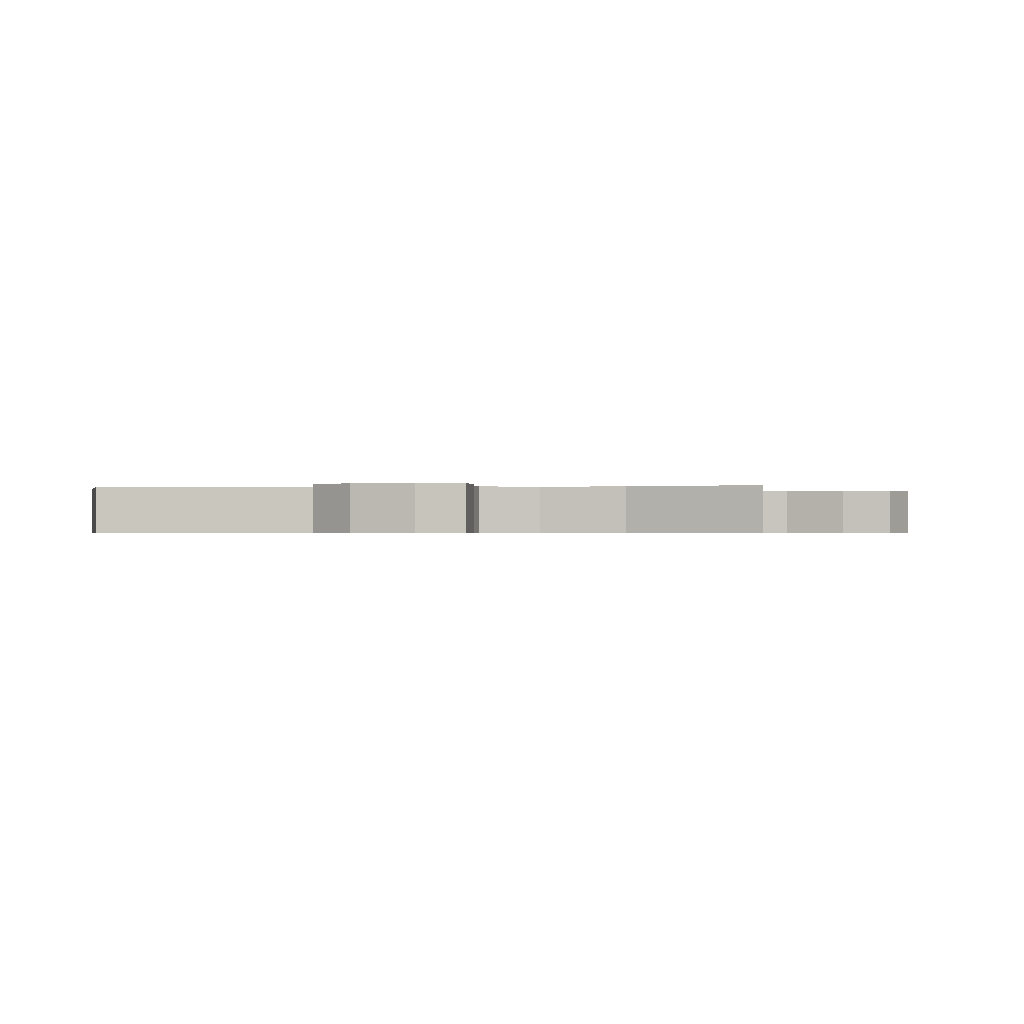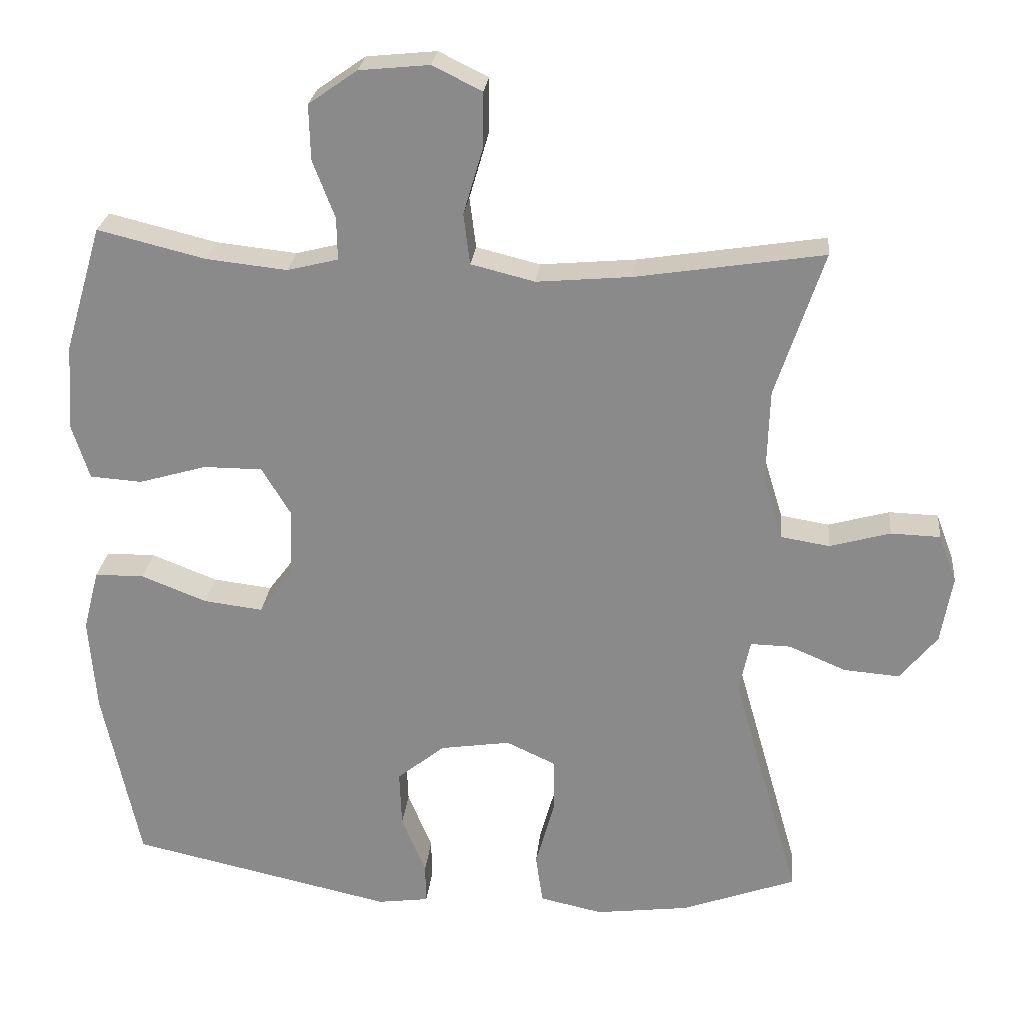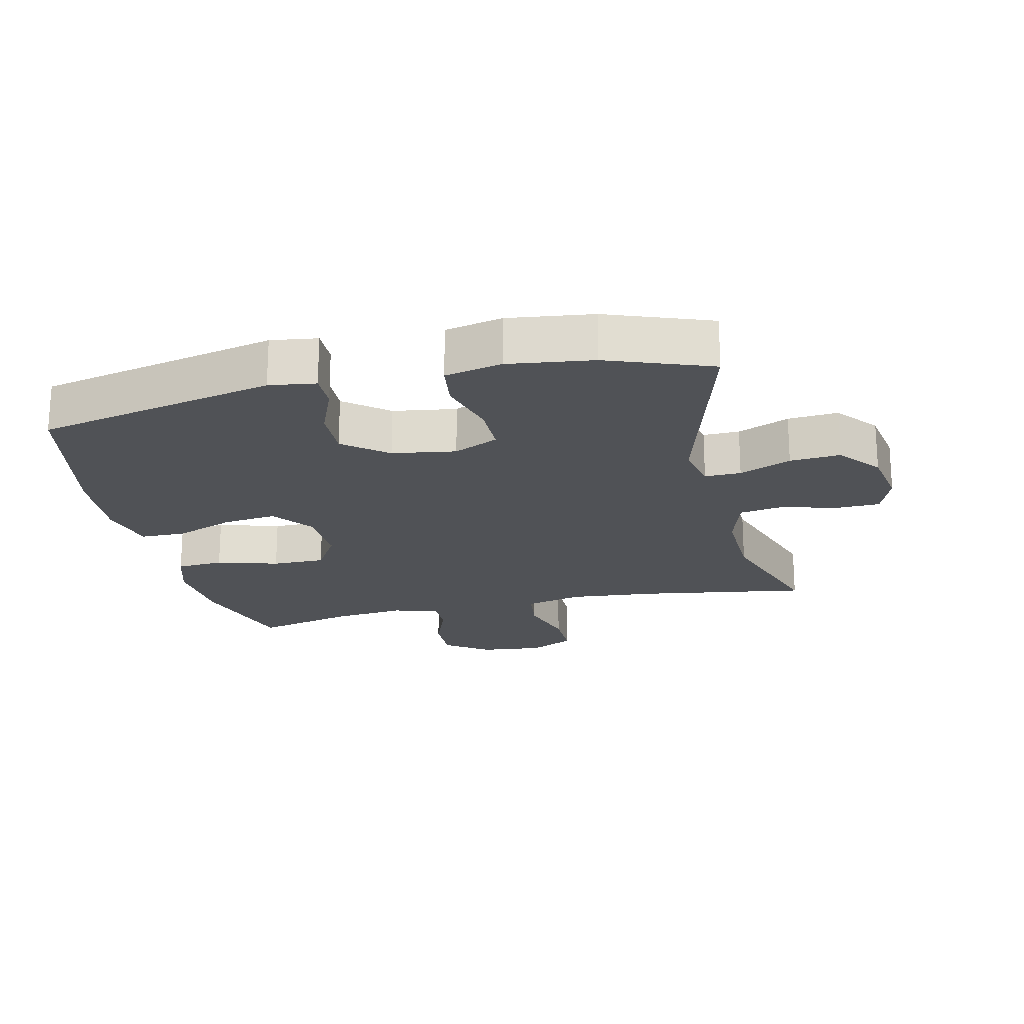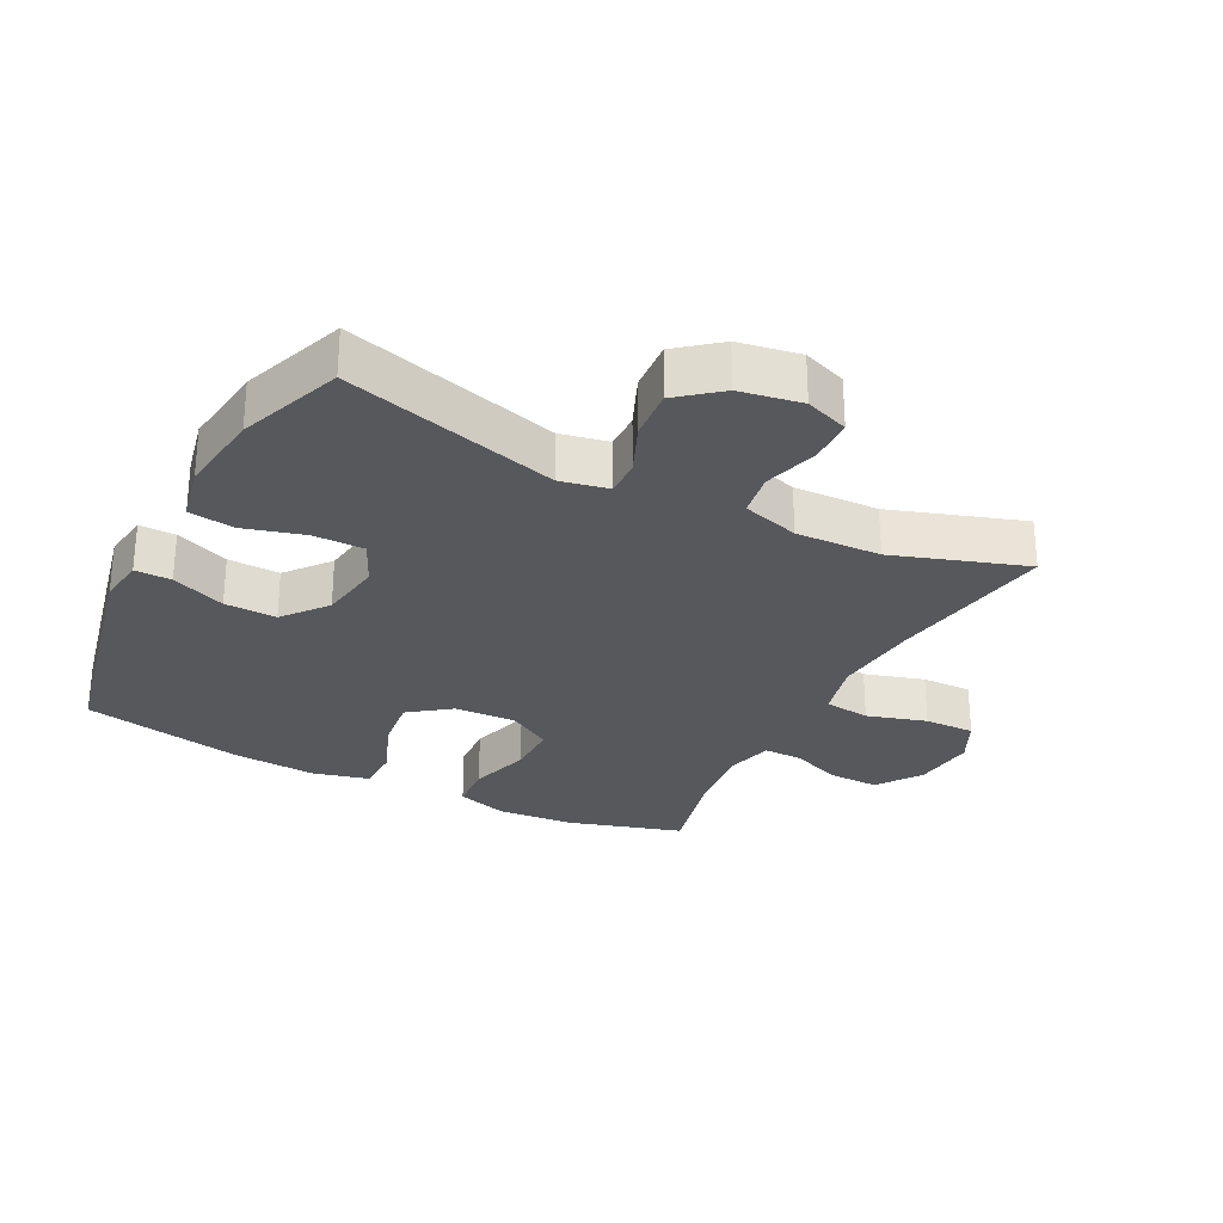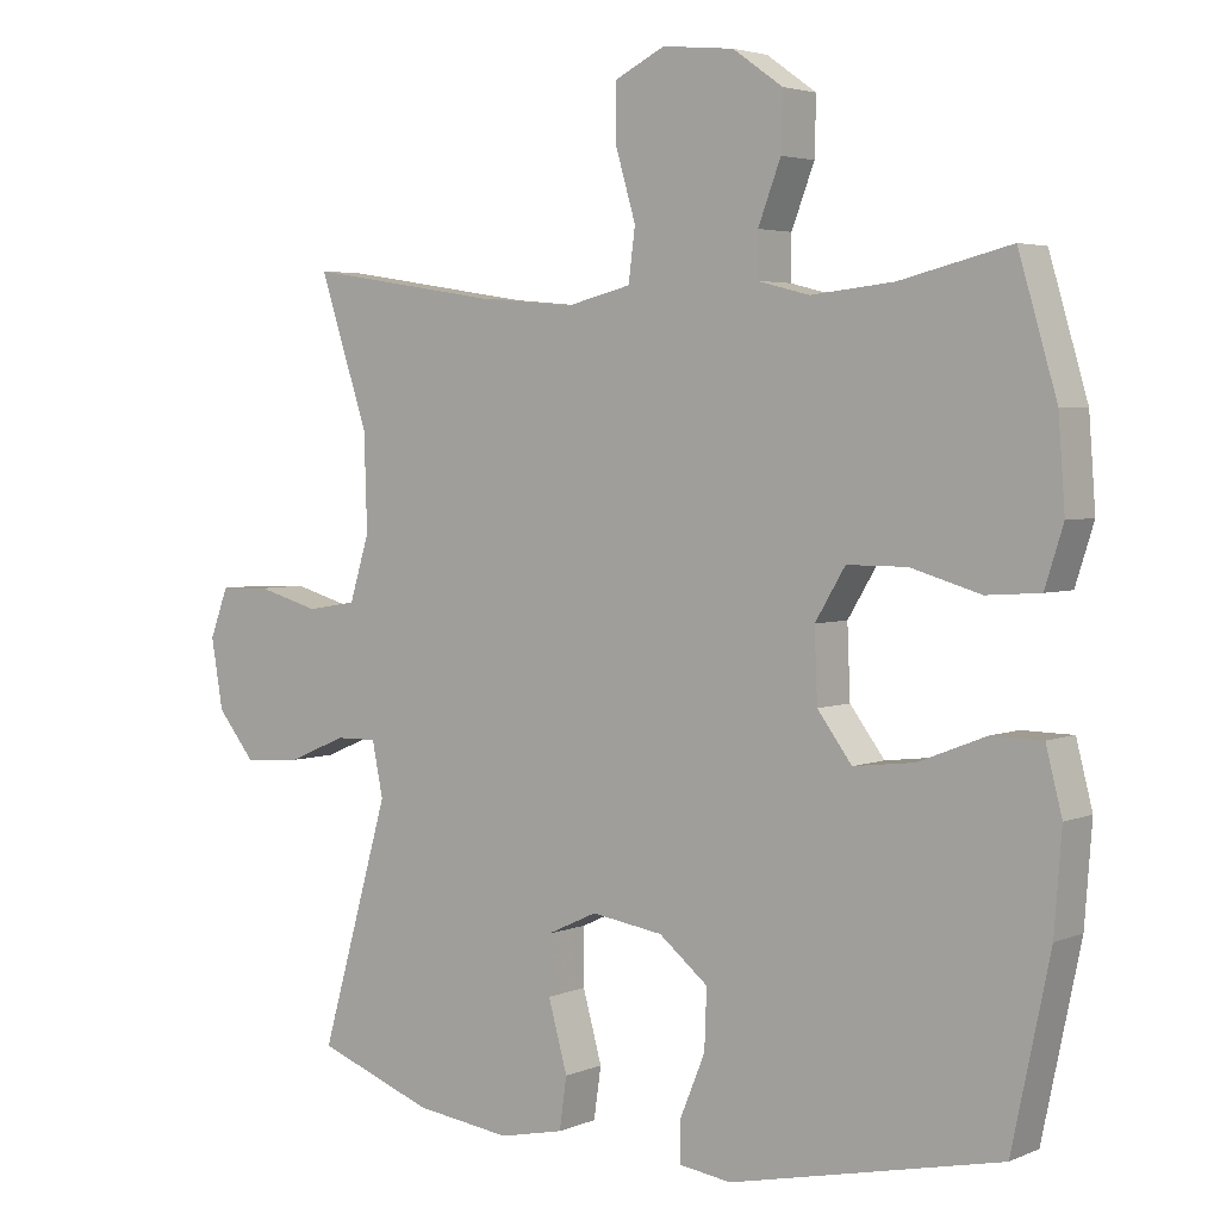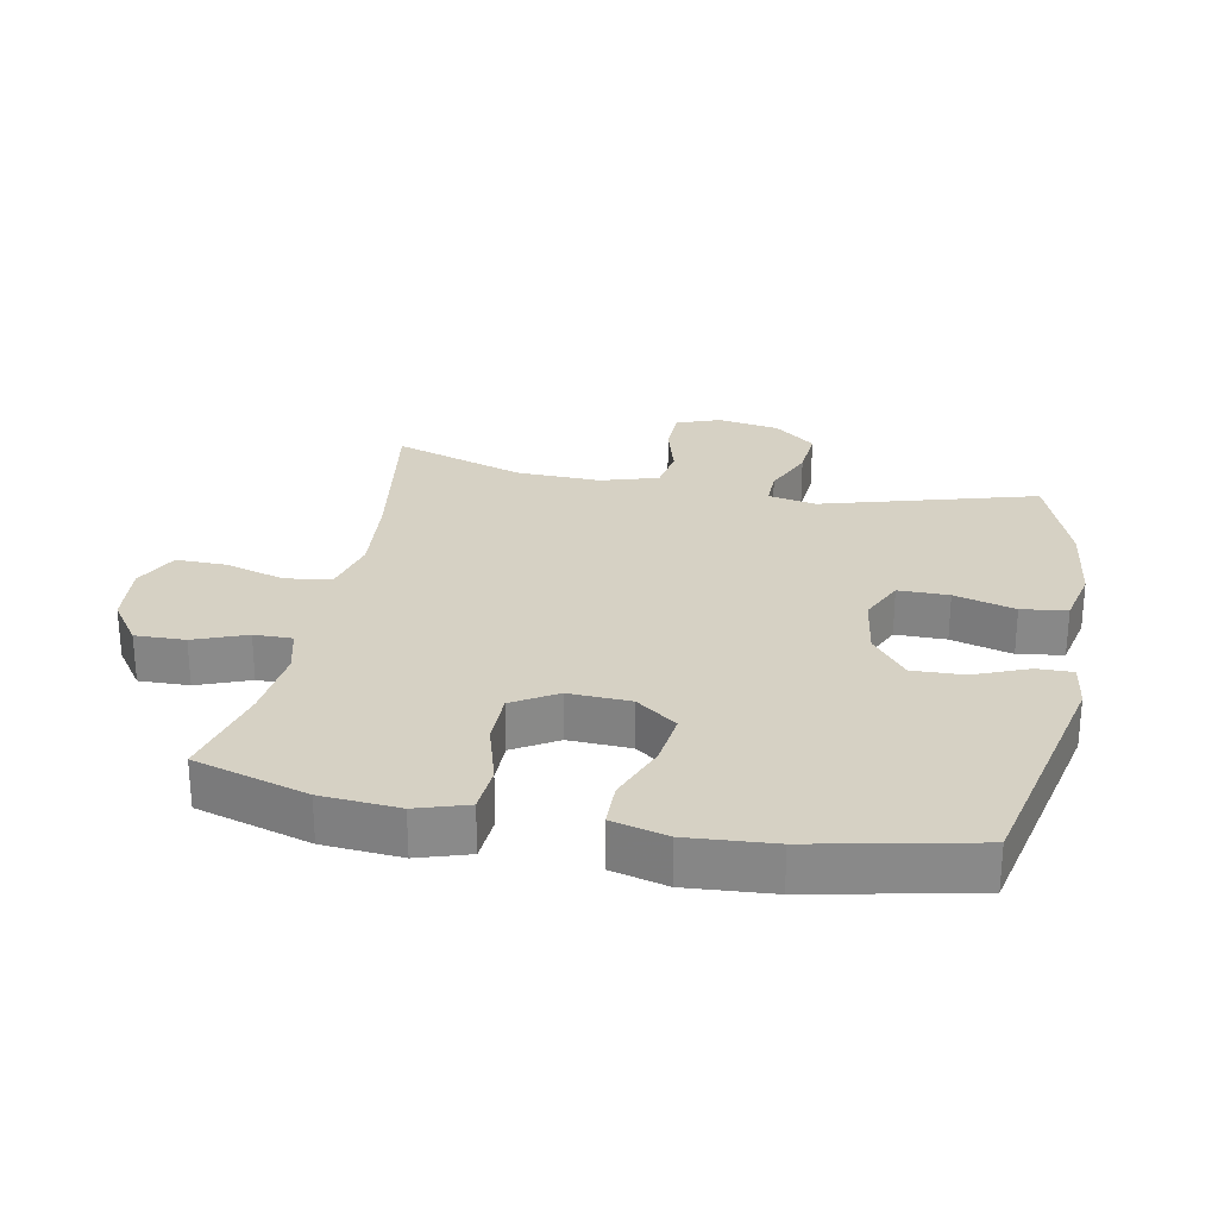
<metadata>
{"format":"obj","ext":"obj","renderer":"f3d","projection":"perspective","resolution":1024,"background":"white","views":[{"elev":-0.5,"azim":-83.2,"up":"+Y"},{"elev":25.5,"azim":-174.1,"up":"+Z"},{"elev":-20.6,"azim":-167.0,"up":"+Y"},{"elev":-28.2,"azim":-117.1,"up":"+Y"},{"elev":3.7,"azim":36.7,"up":"+Z"},{"elev":26.9,"azim":101.1,"up":"+Y"}]}
</metadata>
<code>
v 0.5 0.07 0.5
v 0.552 0.07 0.324
v 0.561 0.07 0.204
v 0.536 0.07 0.125
v 0.463 0.07 0.12
v 0.368 0.07 0.148
v 0.286 0.07 0.148
v 0.245 0.07 0.08
v 0.249 0.07 -0.016
v 0.296 0.07 -0.079
v 0.379 0.07 -0.069
v 0.471 0.07 -0.033
v 0.54 0.07 -0.034
v 0.562 0.07 -0.12
v 0.552 0.07 -0.252
v 0.5 0.07 -0.5
v 0.131 0.07 -0.581
v 0.059 0.07 -0.571
v 0.06 0.07 -0.515
v 0.094 0.07 -0.432
v 0.097 0.07 -0.352
v 0.03 0.07 -0.298
v -0.068 0.07 -0.283
v -0.137 0.07 -0.315
v -0.137 0.07 -0.393
v -0.111 0.07 -0.487
v -0.121 0.07 -0.557
v -0.209 0.07 -0.576
v -0.34 0.07 -0.559
v -0.5 0.07 -0.5
v -0.406 0.07 -0.17
v -0.421 0.07 -0.096
v -0.477 0.07 -0.097
v -0.557 0.07 -0.131
v -0.635 0.07 -0.137
v -0.687 0.07 -0.073
v -0.703 0.07 0.022
v -0.678 0.07 0.089
v -0.609 0.07 0.091
v -0.524 0.07 0.067
v -0.456 0.07 0.078
v -0.429 0.07 0.166
v -0.433 0.07 0.297
v -0.5 0.07 0.5
v -0.239 0.07 0.459
v -0.106 0.07 0.447
v -0.017 0.07 0.469
v -0.008 0.07 0.54
v -0.035 0.07 0.632
v -0.036 0.07 0.71
v 0.033 0.07 0.744
v 0.131 0.07 0.734
v 0.199 0.07 0.686
v 0.197 0.07 0.609
v 0.166 0.07 0.528
v 0.165 0.07 0.469
v 0.236 0.07 0.451
v 0.349 0.07 0.463
v 0.5 0 0.5
v 0.552 0 0.324
v 0.561 0 0.204
v 0.536 0 0.125
v 0.463 0 0.12
v 0.368 0 0.148
v 0.286 0 0.148
v 0.245 0 0.08
v 0.249 0 -0.016
v 0.296 0 -0.079
v 0.379 0 -0.069
v 0.471 0 -0.033
v 0.54 0 -0.034
v 0.562 0 -0.12
v 0.552 0 -0.252
v 0.5 0 -0.5
v 0.131 0 -0.581
v 0.059 0 -0.571
v 0.06 0 -0.515
v 0.094 0 -0.432
v 0.097 0 -0.352
v 0.03 0 -0.298
v -0.068 0 -0.283
v -0.137 0 -0.315
v -0.137 0 -0.393
v -0.111 0 -0.487
v -0.121 0 -0.557
v -0.209 0 -0.576
v -0.34 0 -0.559
v -0.5 0 -0.5
v -0.406 0 -0.17
v -0.421 0 -0.096
v -0.477 0 -0.097
v -0.557 0 -0.131
v -0.635 0 -0.137
v -0.687 0 -0.073
v -0.703 0 0.022
v -0.678 0 0.089
v -0.609 0 0.091
v -0.524 0 0.067
v -0.456 0 0.078
v -0.429 0 0.166
v -0.433 0 0.297
v -0.5 0 0.5
v -0.239 0 0.459
v -0.106 0 0.447
v -0.017 0 0.469
v -0.008 0 0.54
v -0.035 0 0.632
v -0.036 0 0.71
v 0.033 0 0.744
v 0.131 0 0.734
v 0.199 0 0.686
v 0.197 0 0.609
v 0.166 0 0.528
v 0.165 0 0.469
v 0.236 0 0.451
v 0.349 0 0.463
f 53 54 55
f 52 53 55
f 51 52 55
f 50 51 55
f 49 50 55
f 48 49 55
f 47 48 55 56
f 46 47 56 57
f 43 44 45
f 42 43 45 46
f 41 42 46 57
f 38 39 40
f 37 38 40
f 36 37 40
f 35 36 40
f 34 35 40
f 33 34 40
f 32 33 40 41
f 41 57 58
f 32 41 58
f 31 32 58
f 29 30 31
f 28 29 31
f 27 28 31
f 26 27 31
f 25 26 31
f 18 19 20
f 17 18 20
f 16 17 20
f 15 16 20
f 14 15 20
f 13 14 20
f 12 13 20
f 11 12 20
f 10 11 20 21
f 9 10 21 22
f 4 5 6
f 3 4 6
f 2 3 6
f 1 2 6
f 58 1 6
f 58 6 7
f 31 58 7 8
f 24 25 31
f 31 8 9
f 24 31 9
f 23 24 9
f 9 22 23
f 113 112 111
f 113 111 110
f 113 110 109
f 113 109 108
f 113 108 107
f 113 107 106
f 114 113 106 105
f 115 114 105 104
f 103 102 101
f 104 103 101 100
f 115 104 100 99
f 98 97 96
f 98 96 95
f 98 95 94
f 98 94 93
f 98 93 92
f 98 92 91
f 99 98 91 90
f 116 115 99
f 116 99 90
f 116 90 89
f 89 88 87
f 89 87 86
f 89 86 85
f 89 85 84
f 89 84 83
f 78 77 76
f 78 76 75
f 78 75 74
f 78 74 73
f 78 73 72
f 78 72 71
f 78 71 70
f 78 70 69
f 79 78 69 68
f 80 79 68 67
f 64 63 62
f 64 62 61
f 64 61 60
f 64 60 59
f 64 59 116
f 65 64 116
f 66 65 116 89
f 89 83 82
f 67 66 89
f 67 89 82
f 67 82 81
f 81 80 67
f 1 59 60 2
f 2 60 61 3
f 3 61 62 4
f 4 62 63 5
f 5 63 64 6
f 6 64 65 7
f 7 65 66 8
f 8 66 67 9
f 9 67 68 10
f 10 68 69 11
f 11 69 70 12
f 12 70 71 13
f 13 71 72 14
f 14 72 73 15
f 15 73 74 16
f 16 74 75 17
f 17 75 76 18
f 18 76 77 19
f 19 77 78 20
f 20 78 79 21
f 21 79 80 22
f 22 80 81 23
f 23 81 82 24
f 24 82 83 25
f 25 83 84 26
f 26 84 85 27
f 27 85 86 28
f 28 86 87 29
f 29 87 88 30
f 30 88 89 31
f 31 89 90 32
f 32 90 91 33
f 33 91 92 34
f 34 92 93 35
f 35 93 94 36
f 36 94 95 37
f 37 95 96 38
f 38 96 97 39
f 39 97 98 40
f 40 98 99 41
f 41 99 100 42
f 42 100 101 43
f 43 101 102 44
f 44 102 103 45
f 45 103 104 46
f 46 104 105 47
f 47 105 106 48
f 48 106 107 49
f 49 107 108 50
f 50 108 109 51
f 51 109 110 52
f 52 110 111 53
f 53 111 112 54
f 54 112 113 55
f 55 113 114 56
f 56 114 115 57
f 57 115 116 58
f 58 116 59 1

</code>
